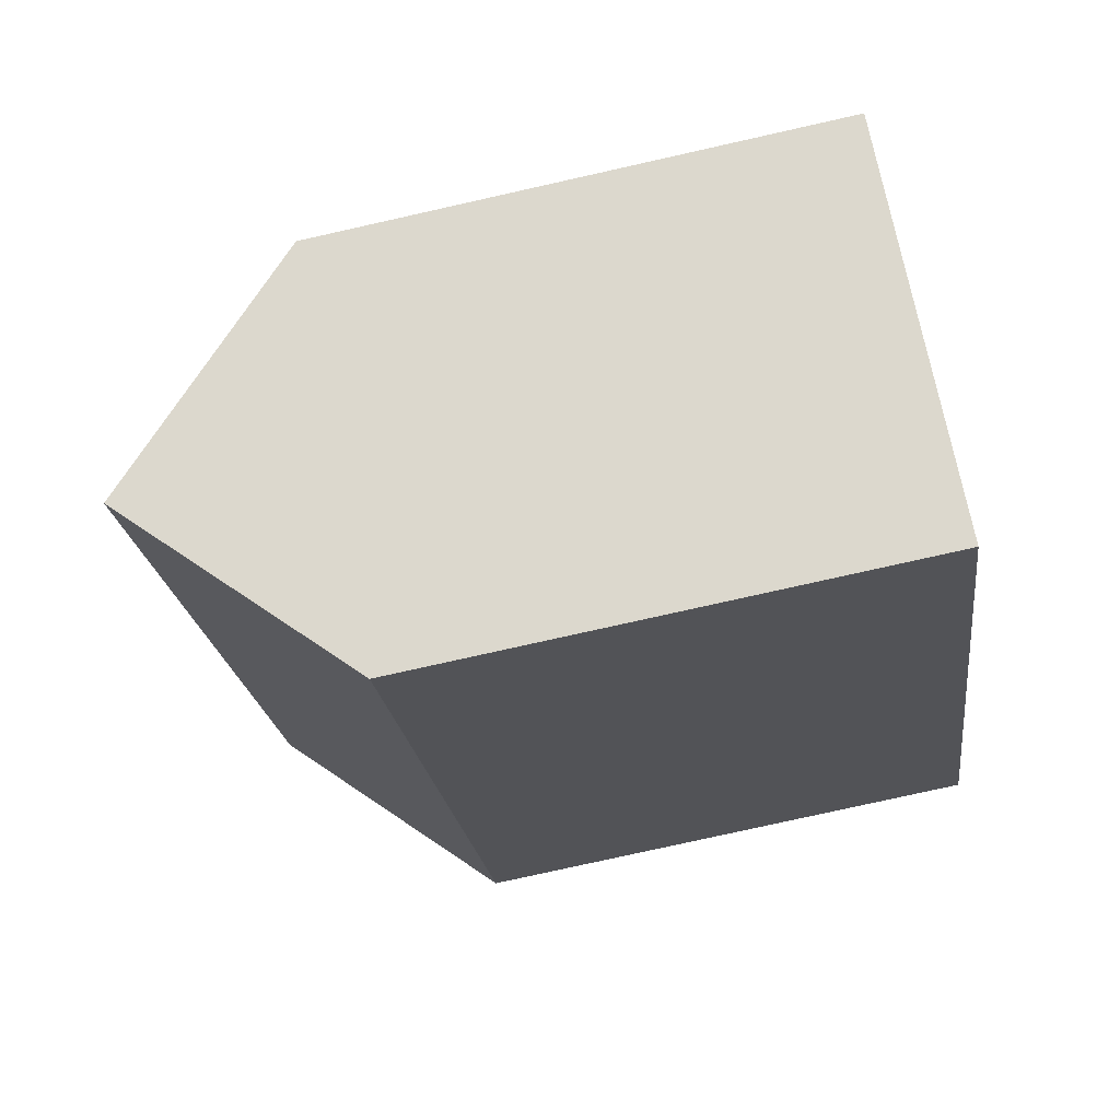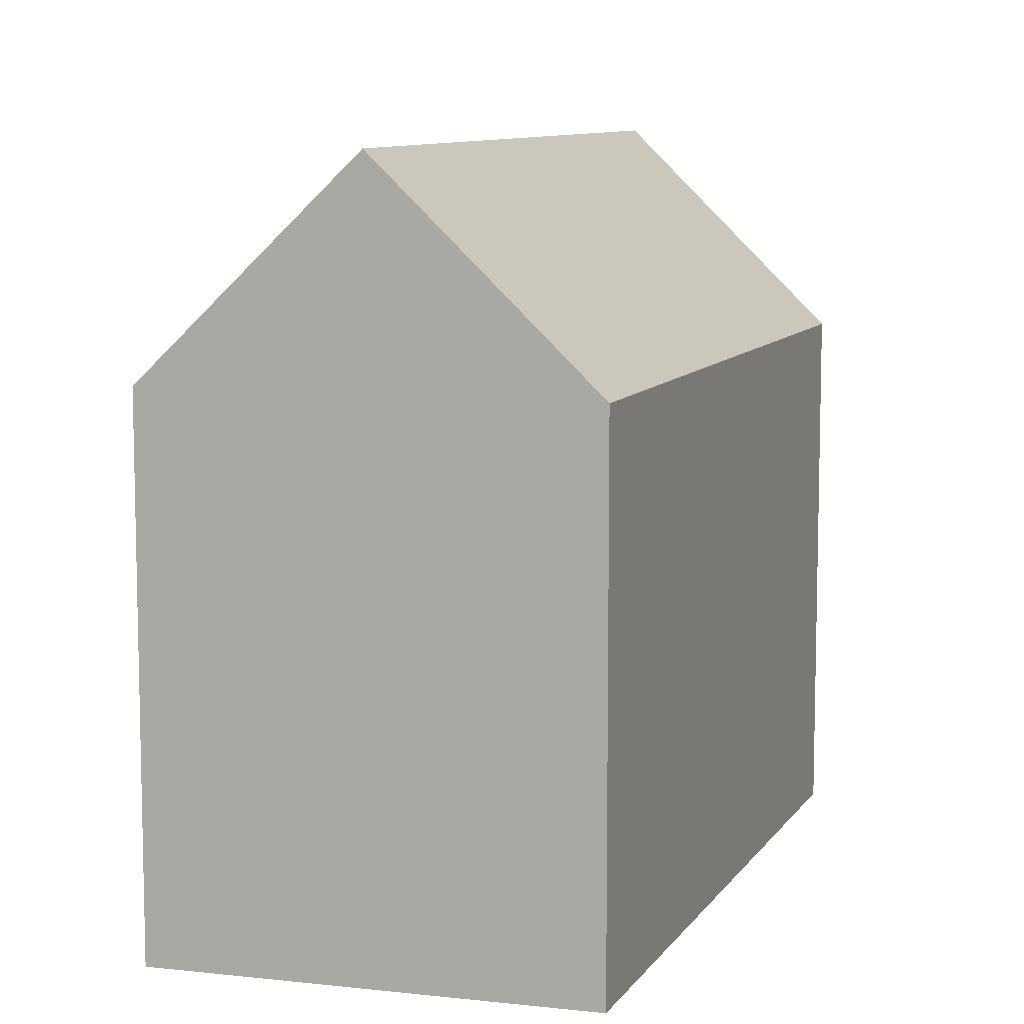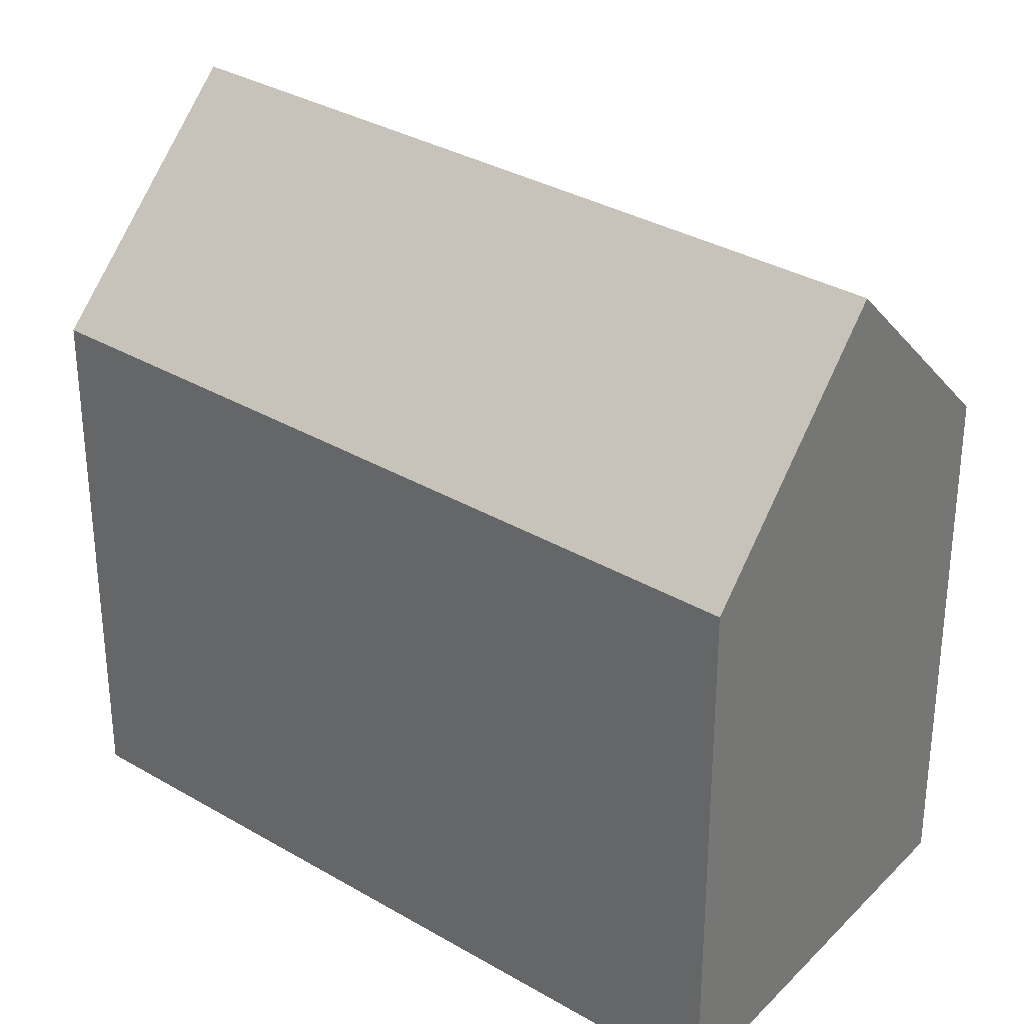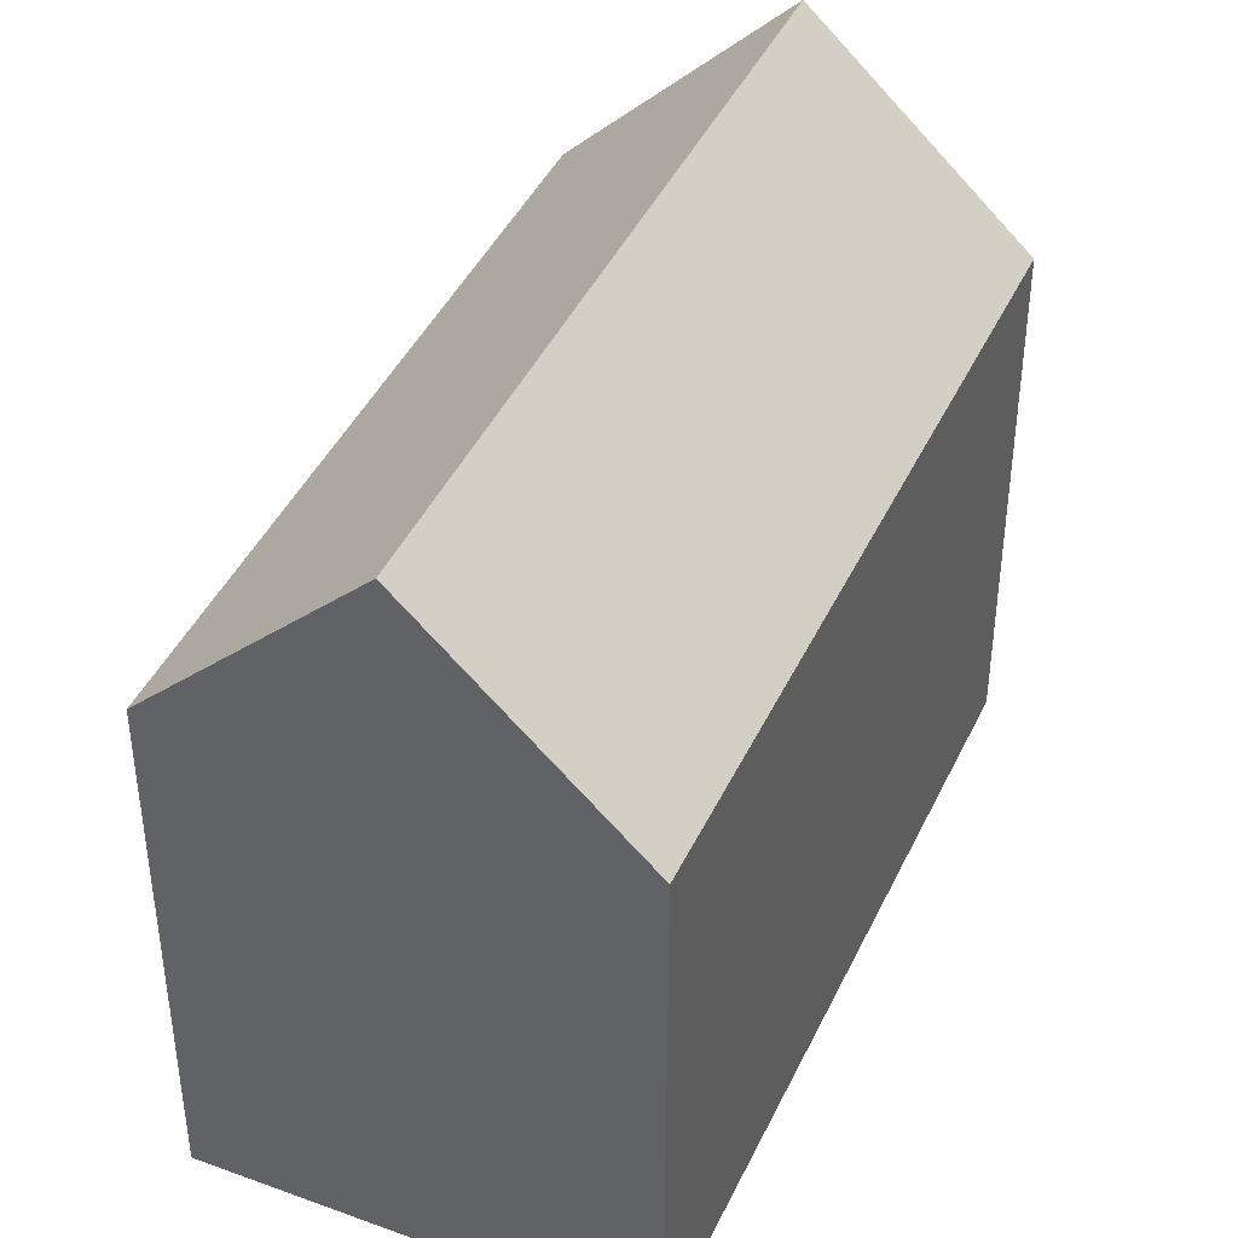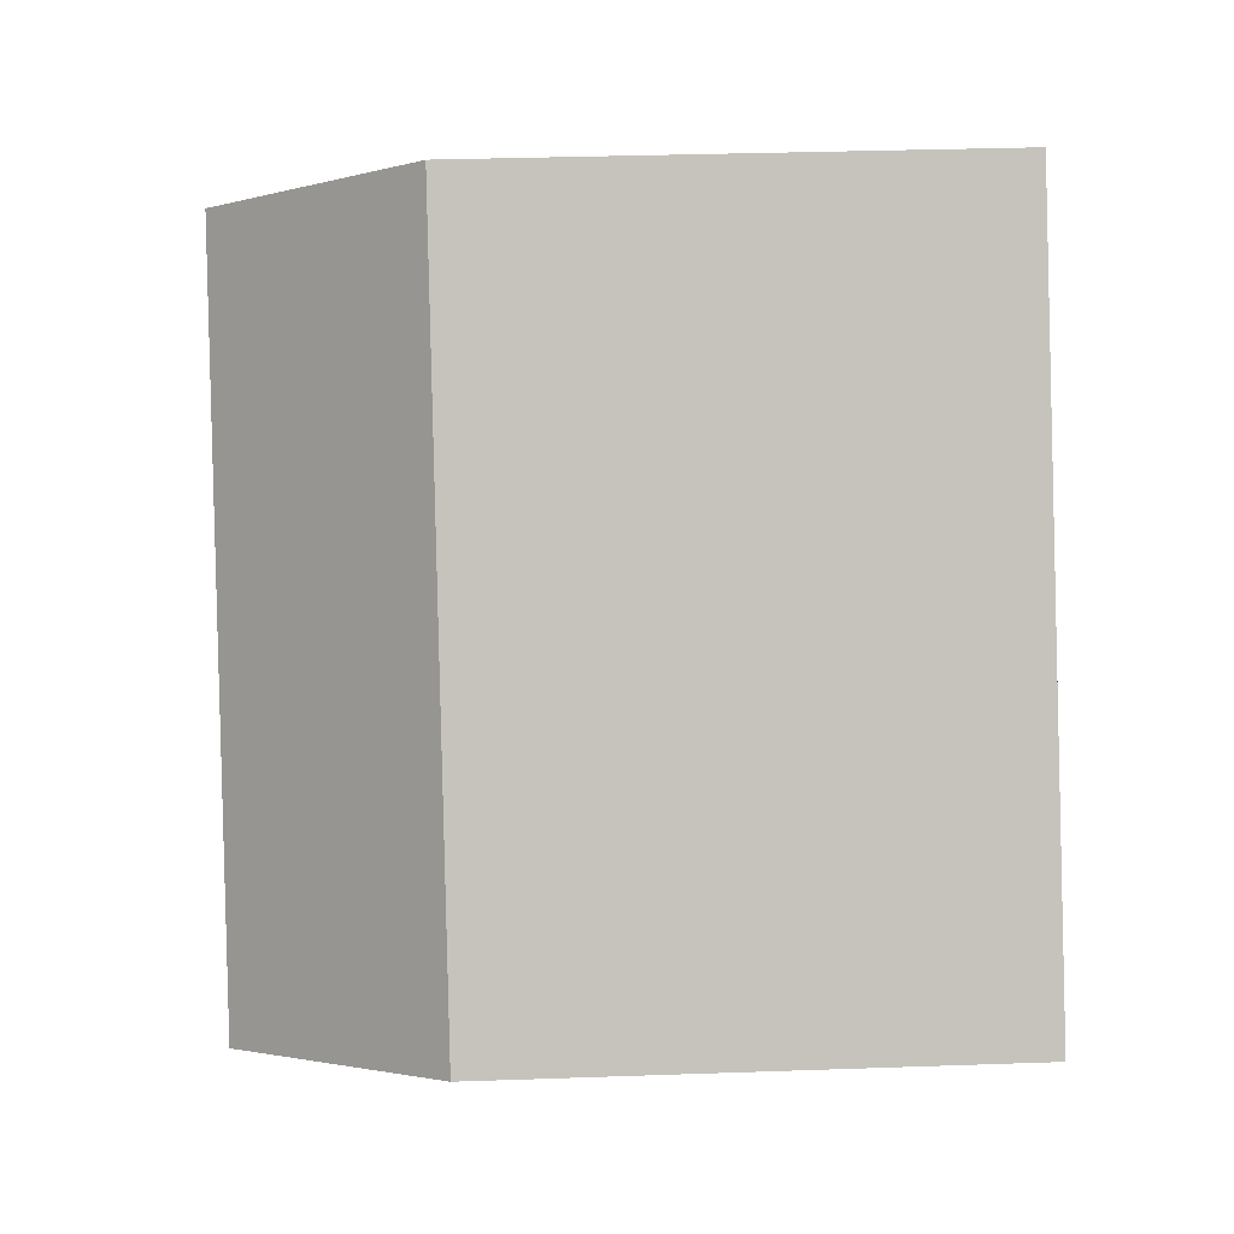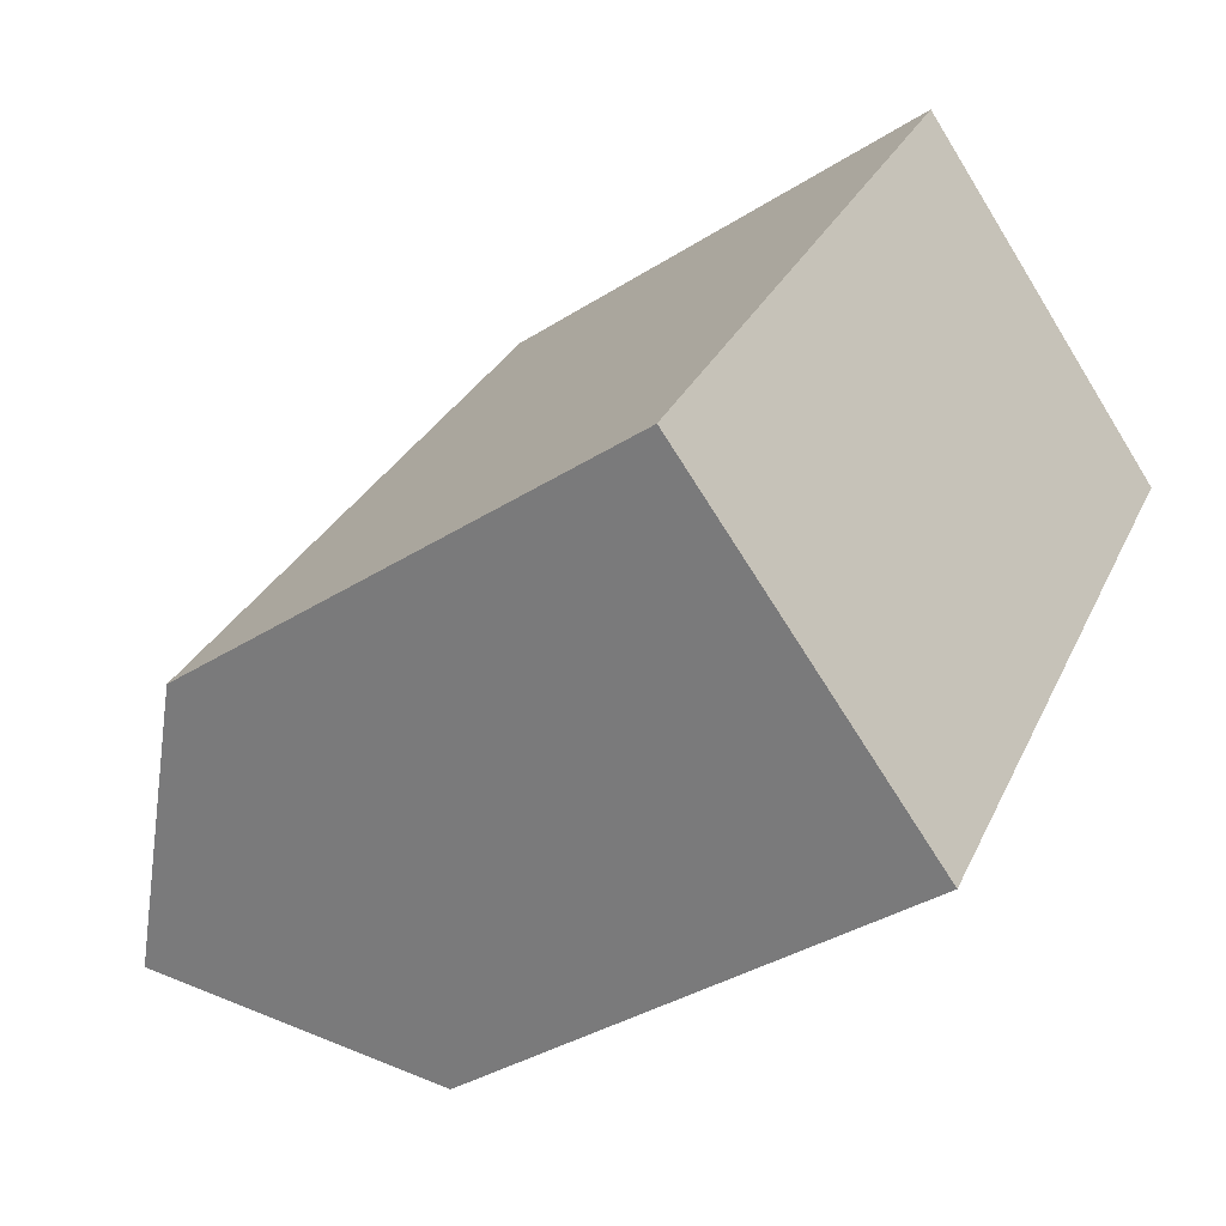
<metadata>
{"format":"obj","ext":"obj","renderer":"f3d","projection":"perspective","resolution":1024,"background":"white","views":[{"elev":-78.0,"azim":-77.4,"up":"+Z"},{"elev":9.2,"azim":52.5,"up":"+Y"},{"elev":32.6,"azim":-17.9,"up":"+Y"},{"elev":43.1,"azim":-123.3,"up":"+Y"},{"elev":34.1,"azim":-92.7,"up":"+Z"},{"elev":-35.8,"azim":-49.9,"up":"+Z"}]}
</metadata>
<code>
v  15.29 18.8 13.61
v  0 13.49 8.26e-16
v  10.84 13.49 16.83
v  4.596 18.8 -3.001
v  19.75 13.49 10.39
v  9.188 13.49 -6
v  0 0 0
v  10.84 -1.03e-15 16.83
v  19.75 -6.36e-16 10.39
v  15.29 -8.332e-16 13.61
v  9.188 3.674e-16 -6
v  4.596 1.838e-16 -3.001
g defaultobject
f 1 2 3
f 2 1 4
f 5 4 1
f 4 5 6
f 7 3 2
f 3 7 8
f 3 5 1
f 5 3 8
f 5 8 9
f 9 8 10
f 5 11 6
f 11 5 9
f 6 2 4
f 2 6 7
f 7 6 12
f 12 6 11
f 7 10 8
f 10 7 12
f 10 12 9
f 9 12 11

</code>
